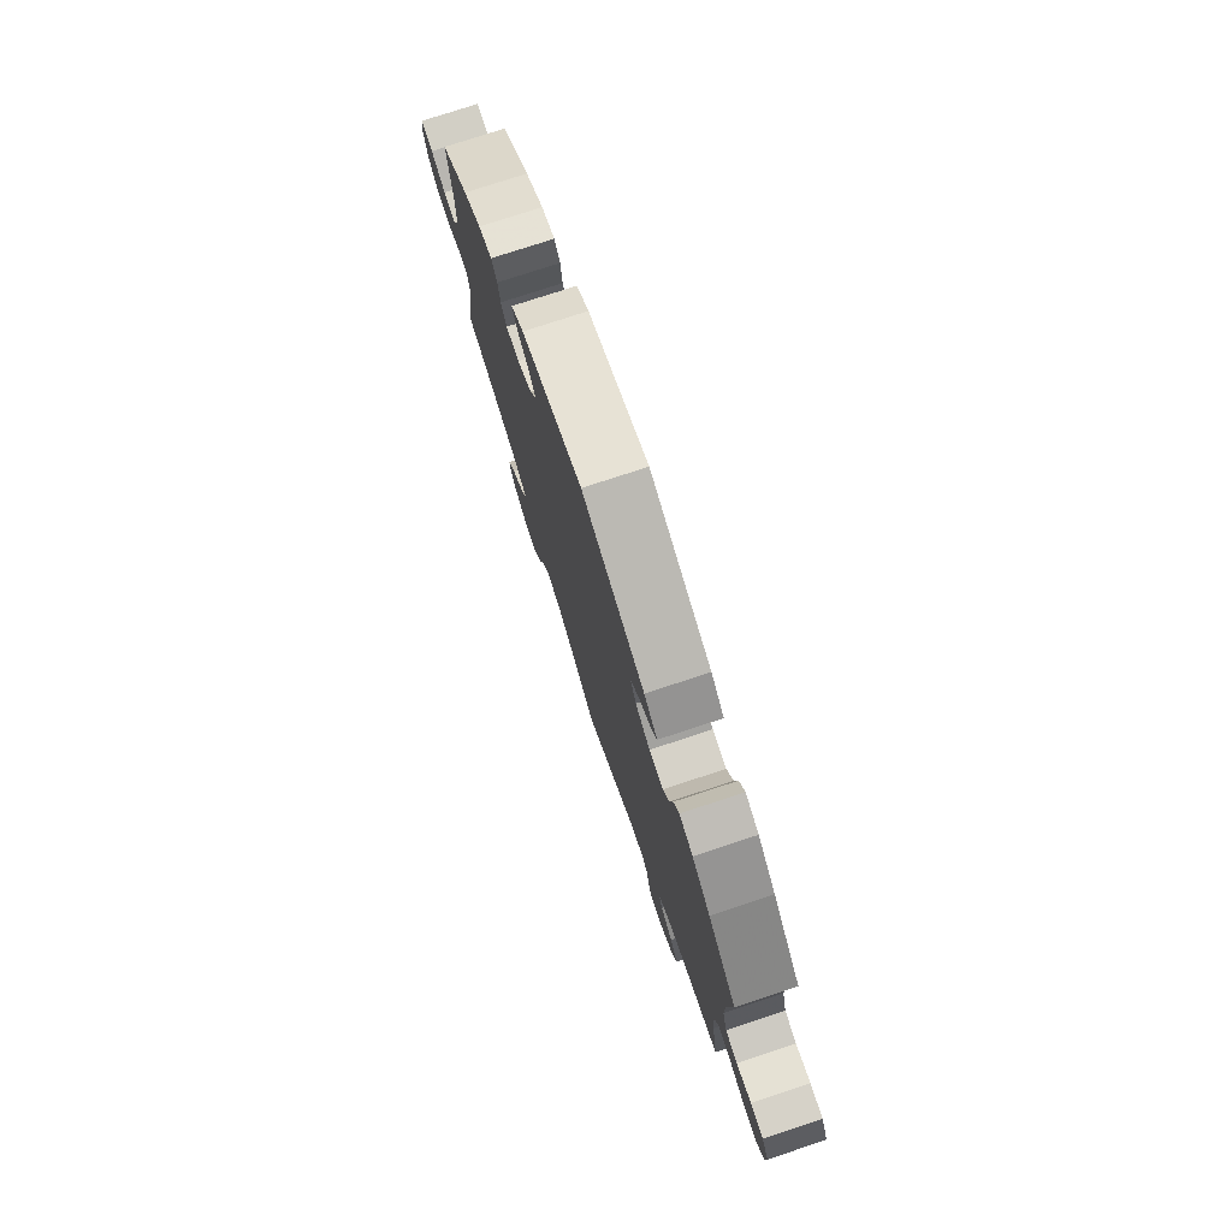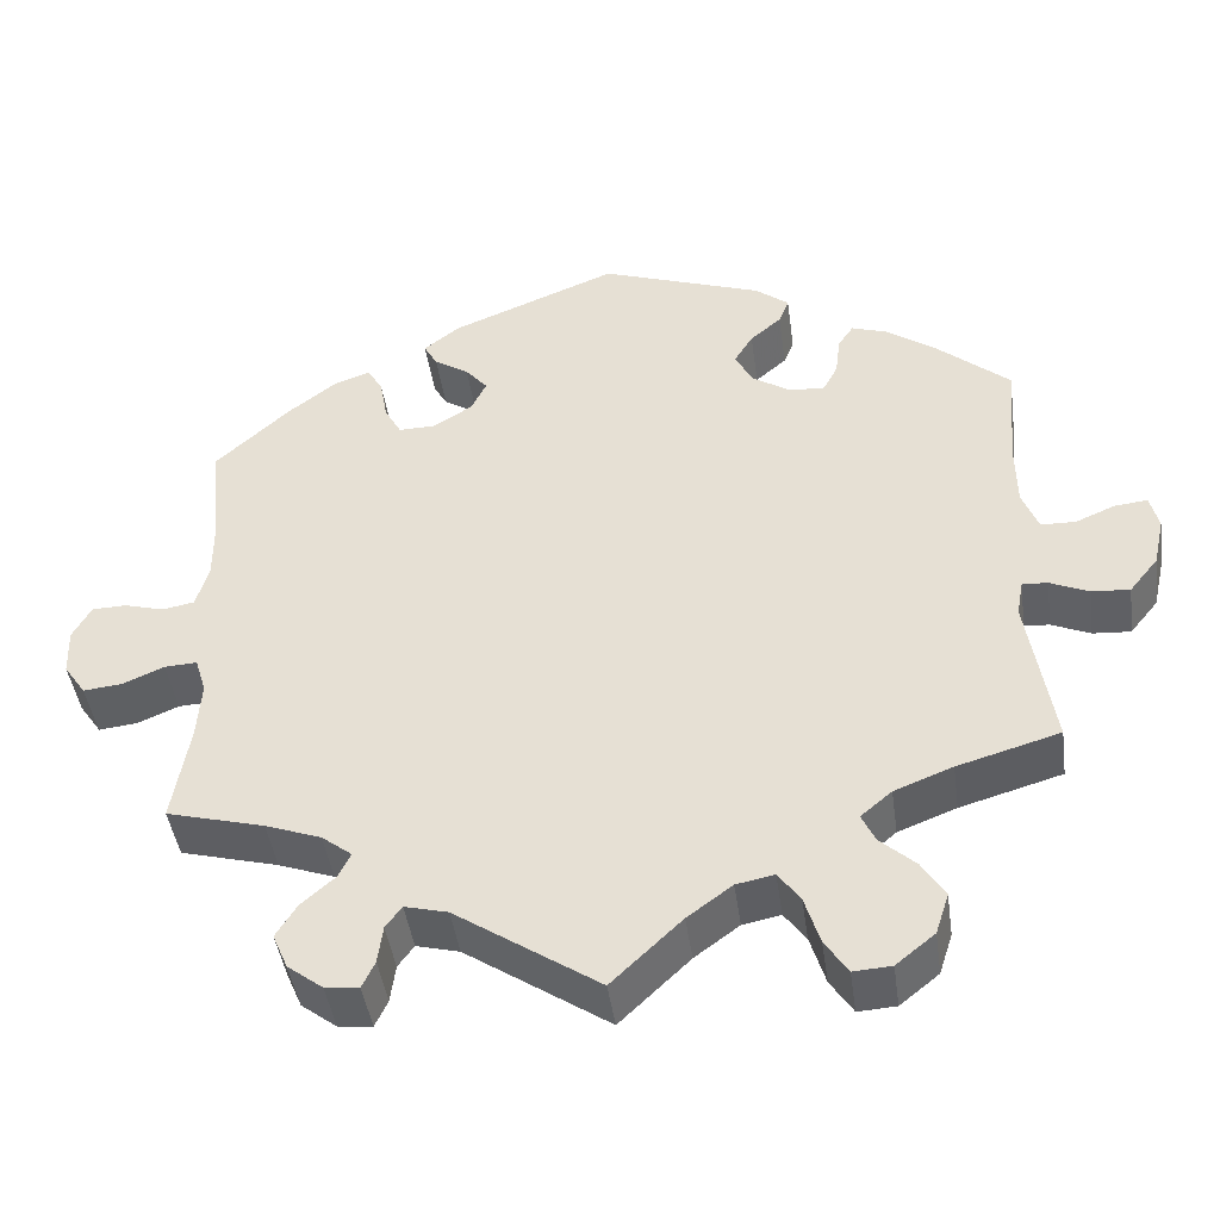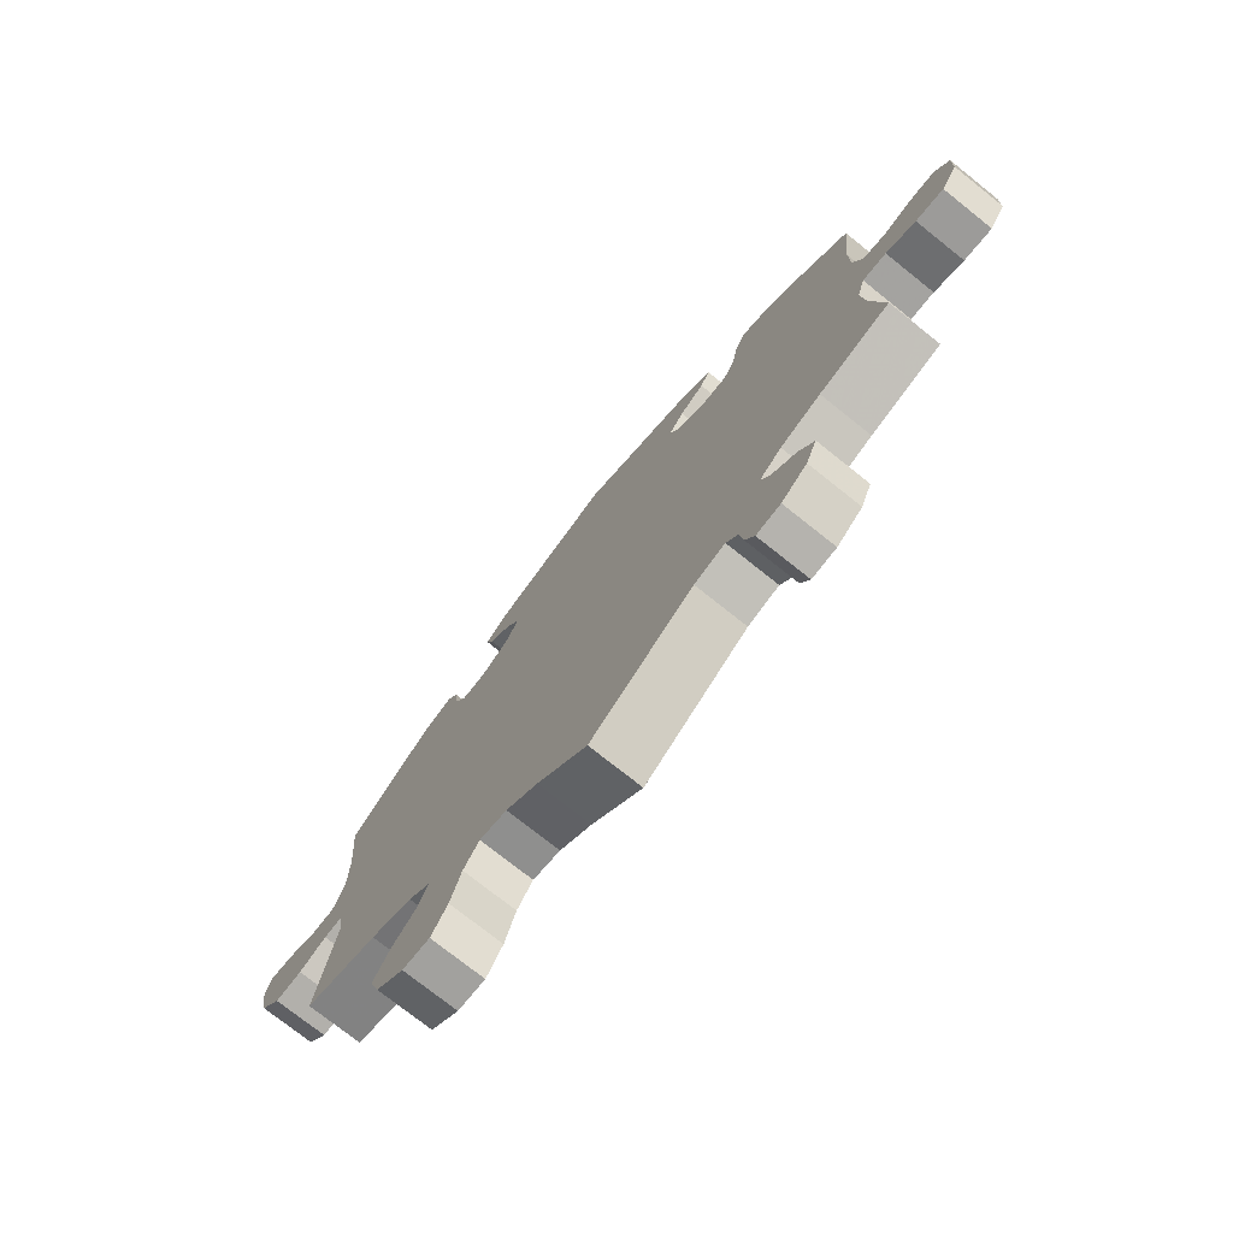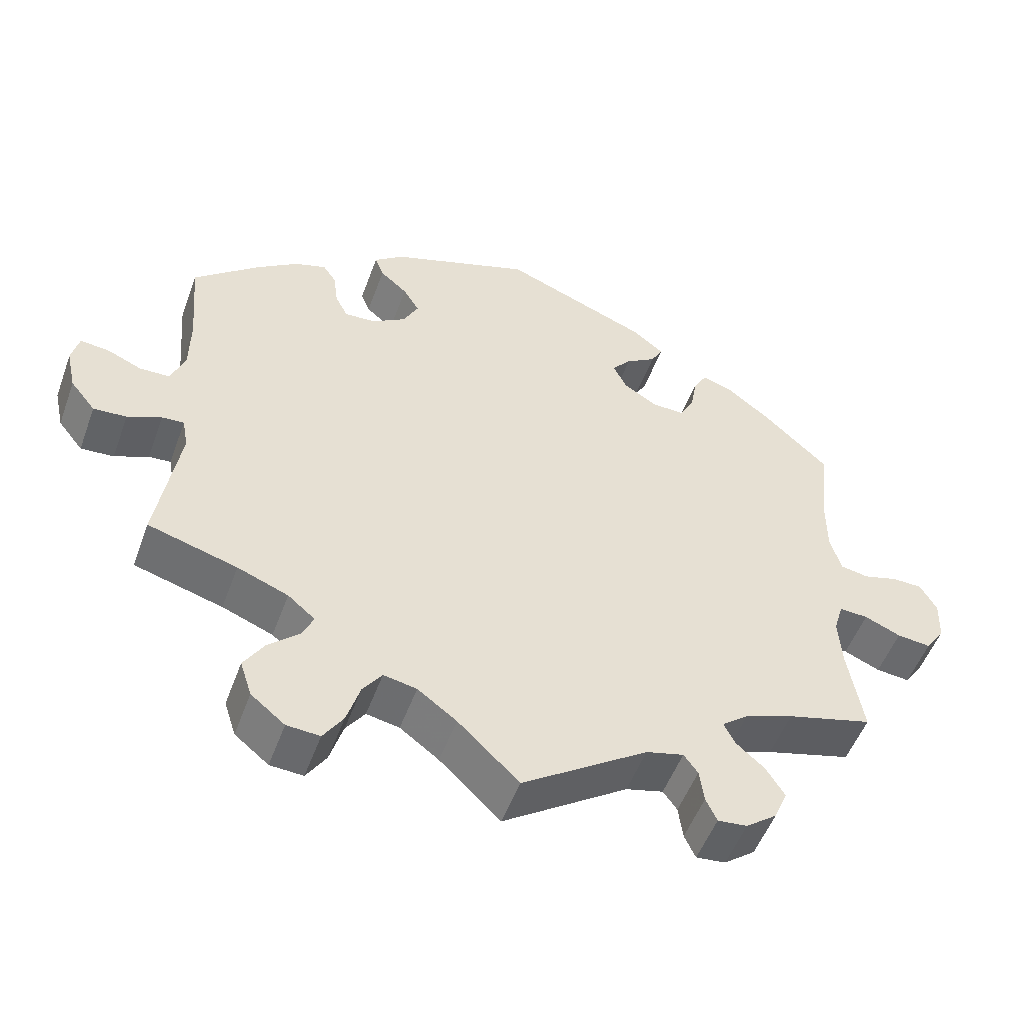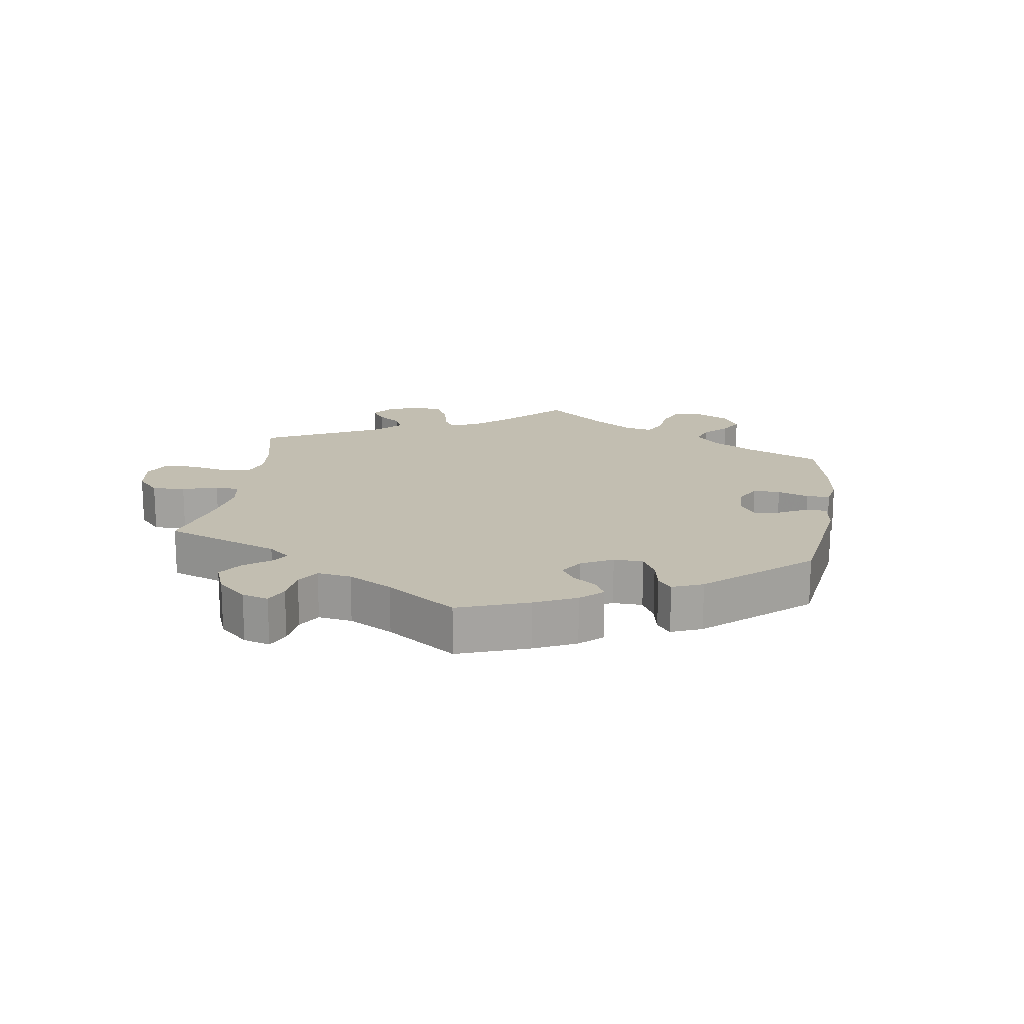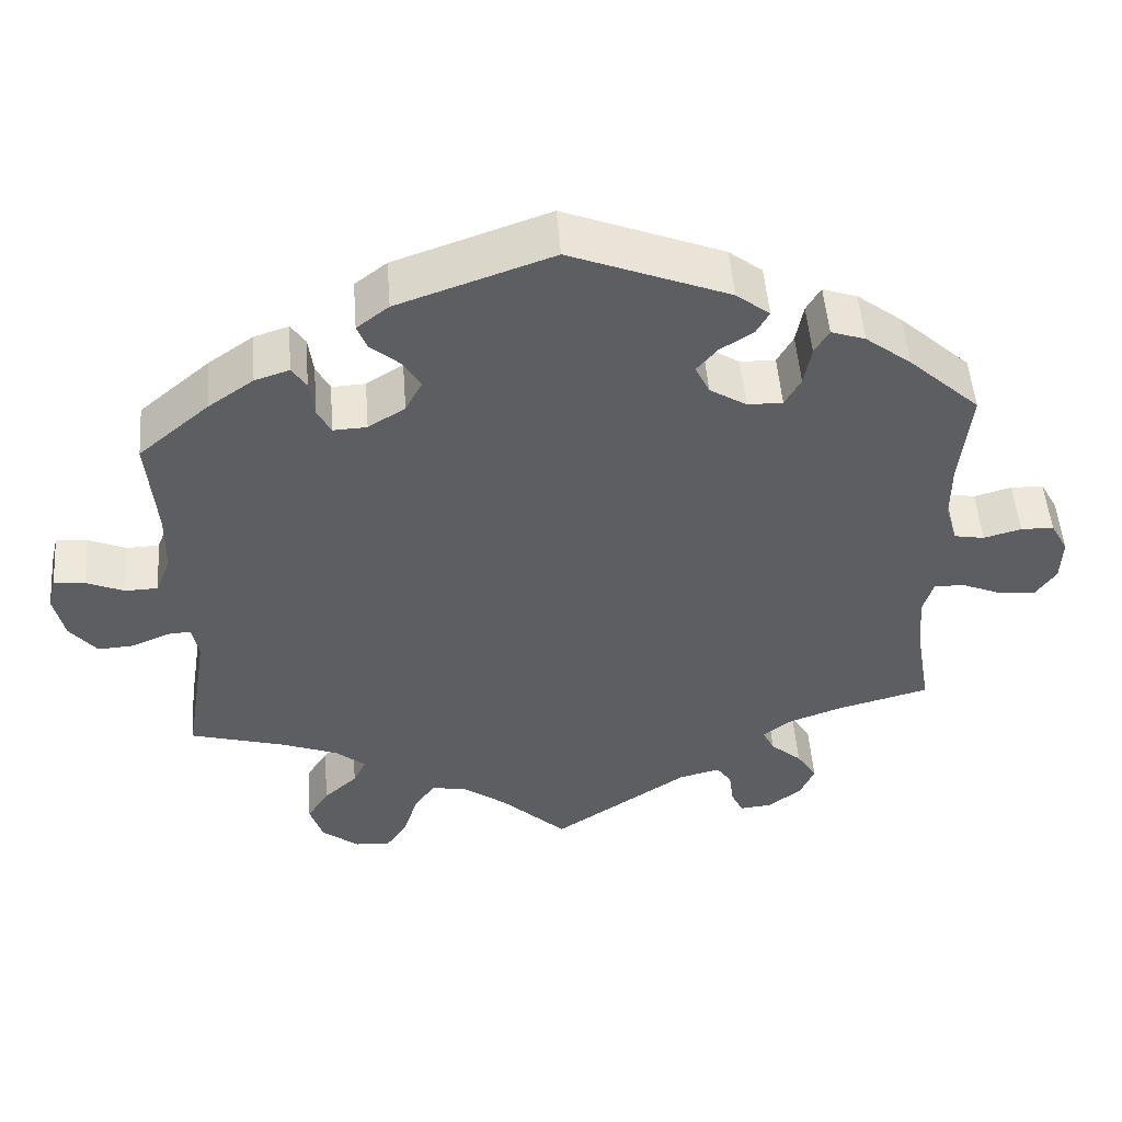
<metadata>
{"format":"obj","ext":"obj","renderer":"f3d","projection":"perspective","resolution":1024,"background":"white","views":[{"elev":76.8,"azim":71.8,"up":"+Z"},{"elev":-44.0,"azim":-172.1,"up":"+Z"},{"elev":-75.3,"azim":51.5,"up":"+Z"},{"elev":-51.8,"azim":-19.9,"up":"+Z"},{"elev":17.1,"azim":-51.5,"up":"+Y"},{"elev":51.0,"azim":-4.4,"up":"+Z"}]}
</metadata>
<code>
v -0.413 0.07 0.363
v -0.356 0.07 0.403
v -0.313 0.07 0.417
v -0.295 0.07 0.39
v -0.289 0.07 0.343
v -0.272 0.07 0.31
v -0.23 0.07 0.312
v -0.184 0.07 0.341
v -0.163 0.07 0.381
v -0.185 0.07 0.417
v -0.222 0.07 0.449
v -0.234 0.07 0.48
v -0.194 0.07 0.511
v -0.001 0.07 0.578
v 0.197 0.07 0.499
v 0.239 0.07 0.466
v 0.223 0.07 0.437
v 0.182 0.07 0.411
v 0.156 0.07 0.38
v 0.174 0.07 0.343
v 0.22 0.07 0.314
v 0.264 0.07 0.313
v 0.284 0.07 0.349
v 0.293 0.07 0.399
v 0.311 0.07 0.43
v 0.354 0.07 0.415
v 0.411 0.07 0.371
v 0.5 0.07 0.289
v 0.487 0.07 0.166
v 0.487 0.07 0.093
v 0.502 0.07 0.042
v 0.54 0.07 0.035
v 0.587 0.07 0.048
v 0.628 0.07 0.047
v 0.65 0.07 0.007
v 0.648 0.07 -0.049
v 0.622 0.07 -0.087
v 0.576 0.07 -0.082
v 0.527 0.07 -0.061
v 0.488 0.07 -0.059
v 0.475 0.07 -0.102
v 0.48 0.07 -0.171
v 0.5 0.07 -0.289
v 0.384 0.07 -0.32
v 0.318 0.07 -0.344
v 0.282 0.07 -0.372
v 0.297 0.07 -0.402
v 0.336 0.07 -0.436
v 0.361 0.07 -0.476
v 0.343 0.07 -0.518
v 0.301 0.07 -0.55
v 0.261 0.07 -0.554
v 0.246 0.07 -0.522
v 0.24 0.07 -0.477
v 0.221 0.07 -0.451
v 0.17 0.07 -0.464
v 0 0.07 -0.578
v -0.083 0.07 -0.499
v -0.136 0.07 -0.46
v -0.181 0.07 -0.451
v -0.207 0.07 -0.487
v -0.225 0.07 -0.545
v -0.252 0.07 -0.586
v -0.297 0.07 -0.583
v -0.343 0.07 -0.546
v -0.359 0.07 -0.497
v -0.332 0.07 -0.454
v -0.29 0.07 -0.416
v -0.274 0.07 -0.382
v -0.311 0.07 -0.351
v -0.38 0.07 -0.324
v -0.501 0.07 -0.289
v -0.471 0.07 -0.103
v -0.479 0.07 -0.06
v -0.509 0.07 -0.062
v -0.555 0.07 -0.082
v -0.6 0.07 -0.085
v -0.634 0.07 -0.043
v -0.647 0.07 0.015
v -0.637 0.07 0.056
v -0.598 0.07 0.052
v -0.551 0.07 0.032
v -0.51 0.07 0.033
v -0.491 0.07 0.082
v -0.49 0.07 0.159
v -0.501 0.07 0.288
v -0.413 0 0.363
v -0.356 0 0.403
v -0.313 0 0.417
v -0.295 0 0.39
v -0.289 0 0.343
v -0.272 0 0.31
v -0.23 0 0.312
v -0.184 0 0.341
v -0.163 0 0.381
v -0.185 0 0.417
v -0.222 0 0.449
v -0.234 0 0.48
v -0.194 0 0.511
v -0.001 0 0.578
v 0.197 0 0.499
v 0.239 0 0.466
v 0.223 0 0.437
v 0.182 0 0.411
v 0.156 0 0.38
v 0.174 0 0.343
v 0.22 0 0.314
v 0.264 0 0.313
v 0.284 0 0.349
v 0.293 0 0.399
v 0.311 0 0.43
v 0.354 0 0.415
v 0.411 0 0.371
v 0.5 0 0.289
v 0.487 0 0.166
v 0.487 0 0.093
v 0.502 0 0.042
v 0.54 0 0.035
v 0.587 0 0.048
v 0.628 0 0.047
v 0.65 0 0.007
v 0.648 0 -0.049
v 0.622 0 -0.087
v 0.576 0 -0.082
v 0.527 0 -0.061
v 0.488 0 -0.059
v 0.475 0 -0.102
v 0.48 0 -0.171
v 0.5 0 -0.289
v 0.384 0 -0.32
v 0.318 0 -0.344
v 0.282 0 -0.372
v 0.297 0 -0.402
v 0.336 0 -0.436
v 0.361 0 -0.476
v 0.343 0 -0.518
v 0.301 0 -0.55
v 0.261 0 -0.554
v 0.246 0 -0.522
v 0.24 0 -0.477
v 0.221 0 -0.451
v 0.17 0 -0.464
v 0 0 -0.578
v -0.083 0 -0.499
v -0.136 0 -0.46
v -0.181 0 -0.451
v -0.207 0 -0.487
v -0.225 0 -0.545
v -0.252 0 -0.586
v -0.297 0 -0.583
v -0.343 0 -0.546
v -0.359 0 -0.497
v -0.332 0 -0.454
v -0.29 0 -0.416
v -0.274 0 -0.382
v -0.311 0 -0.351
v -0.38 0 -0.324
v -0.501 0 -0.289
v -0.471 0 -0.103
v -0.479 0 -0.06
v -0.509 0 -0.062
v -0.555 0 -0.082
v -0.6 0 -0.085
v -0.634 0 -0.043
v -0.647 0 0.015
v -0.637 0 0.056
v -0.598 0 0.052
v -0.551 0 0.032
v -0.51 0 0.033
v -0.491 0 0.082
v -0.49 0 0.159
v -0.501 0 0.288
f 85 86 1 2
f 84 85 2 3
f 83 84 3 4
f 79 80 81 82
f 79 82 83
f 78 79 83
f 75 76 77 78
f 74 75 78 83
f 71 72 73
f 70 71 73 74
f 69 70 74 83
f 65 66 67 68
f 65 68 69
f 64 65 69
f 61 62 63 64
f 60 61 64 69
f 59 60 69 83
f 56 57 58
f 55 56 58 59
f 51 52 53 54
f 51 54 55
f 50 51 55
f 47 48 49 50
f 46 47 50 55
f 42 43 44
f 41 42 44 45
f 40 41 45 46
f 36 37 38 39
f 36 39 40
f 35 36 40
f 32 33 34 35
f 31 32 35 40
f 30 31 40 46
f 26 27 28 29
f 23 24 25 26
f 22 23 26 29
f 21 22 29 30
f 15 16 17 18
f 15 18 19
f 14 15 19
f 13 14 19 20
f 10 11 12 13
f 9 10 13 20
f 83 4 5
f 83 5 6
f 59 83 6 7
f 55 59 7 8
f 21 30 46 55
f 20 21 55
f 8 9 20 55
f 88 87 172 171
f 89 88 171 170
f 90 89 170 169
f 168 167 166 165
f 169 168 165
f 169 165 164
f 164 163 162 161
f 169 164 161 160
f 159 158 157
f 160 159 157 156
f 169 160 156 155
f 154 153 152 151
f 155 154 151
f 155 151 150
f 150 149 148 147
f 155 150 147 146
f 169 155 146 145
f 144 143 142
f 145 144 142 141
f 140 139 138 137
f 141 140 137
f 141 137 136
f 136 135 134 133
f 141 136 133 132
f 130 129 128
f 131 130 128 127
f 132 131 127 126
f 125 124 123 122
f 126 125 122
f 126 122 121
f 121 120 119 118
f 126 121 118 117
f 132 126 117 116
f 115 114 113 112
f 112 111 110 109
f 115 112 109 108
f 116 115 108 107
f 104 103 102 101
f 105 104 101
f 105 101 100
f 106 105 100 99
f 99 98 97 96
f 106 99 96 95
f 91 90 169
f 92 91 169
f 93 92 169 145
f 94 93 145 141
f 141 132 116 107
f 141 107 106
f 141 106 95 94
f 1 87 88 2
f 2 88 89 3
f 3 89 90 4
f 4 90 91 5
f 5 91 92 6
f 6 92 93 7
f 7 93 94 8
f 8 94 95 9
f 9 95 96 10
f 10 96 97 11
f 11 97 98 12
f 12 98 99 13
f 13 99 100 14
f 14 100 101 15
f 15 101 102 16
f 16 102 103 17
f 17 103 104 18
f 18 104 105 19
f 19 105 106 20
f 20 106 107 21
f 21 107 108 22
f 22 108 109 23
f 23 109 110 24
f 24 110 111 25
f 25 111 112 26
f 26 112 113 27
f 27 113 114 28
f 28 114 115 29
f 29 115 116 30
f 30 116 117 31
f 31 117 118 32
f 32 118 119 33
f 33 119 120 34
f 34 120 121 35
f 35 121 122 36
f 36 122 123 37
f 37 123 124 38
f 38 124 125 39
f 39 125 126 40
f 40 126 127 41
f 41 127 128 42
f 42 128 129 43
f 43 129 130 44
f 44 130 131 45
f 45 131 132 46
f 46 132 133 47
f 47 133 134 48
f 48 134 135 49
f 49 135 136 50
f 50 136 137 51
f 51 137 138 52
f 52 138 139 53
f 53 139 140 54
f 54 140 141 55
f 55 141 142 56
f 56 142 143 57
f 57 143 144 58
f 58 144 145 59
f 59 145 146 60
f 60 146 147 61
f 61 147 148 62
f 62 148 149 63
f 63 149 150 64
f 64 150 151 65
f 65 151 152 66
f 66 152 153 67
f 67 153 154 68
f 68 154 155 69
f 69 155 156 70
f 70 156 157 71
f 71 157 158 72
f 72 158 159 73
f 73 159 160 74
f 74 160 161 75
f 75 161 162 76
f 76 162 163 77
f 77 163 164 78
f 78 164 165 79
f 79 165 166 80
f 80 166 167 81
f 81 167 168 82
f 82 168 169 83
f 83 169 170 84
f 84 170 171 85
f 85 171 172 86
f 86 172 87 1

</code>
